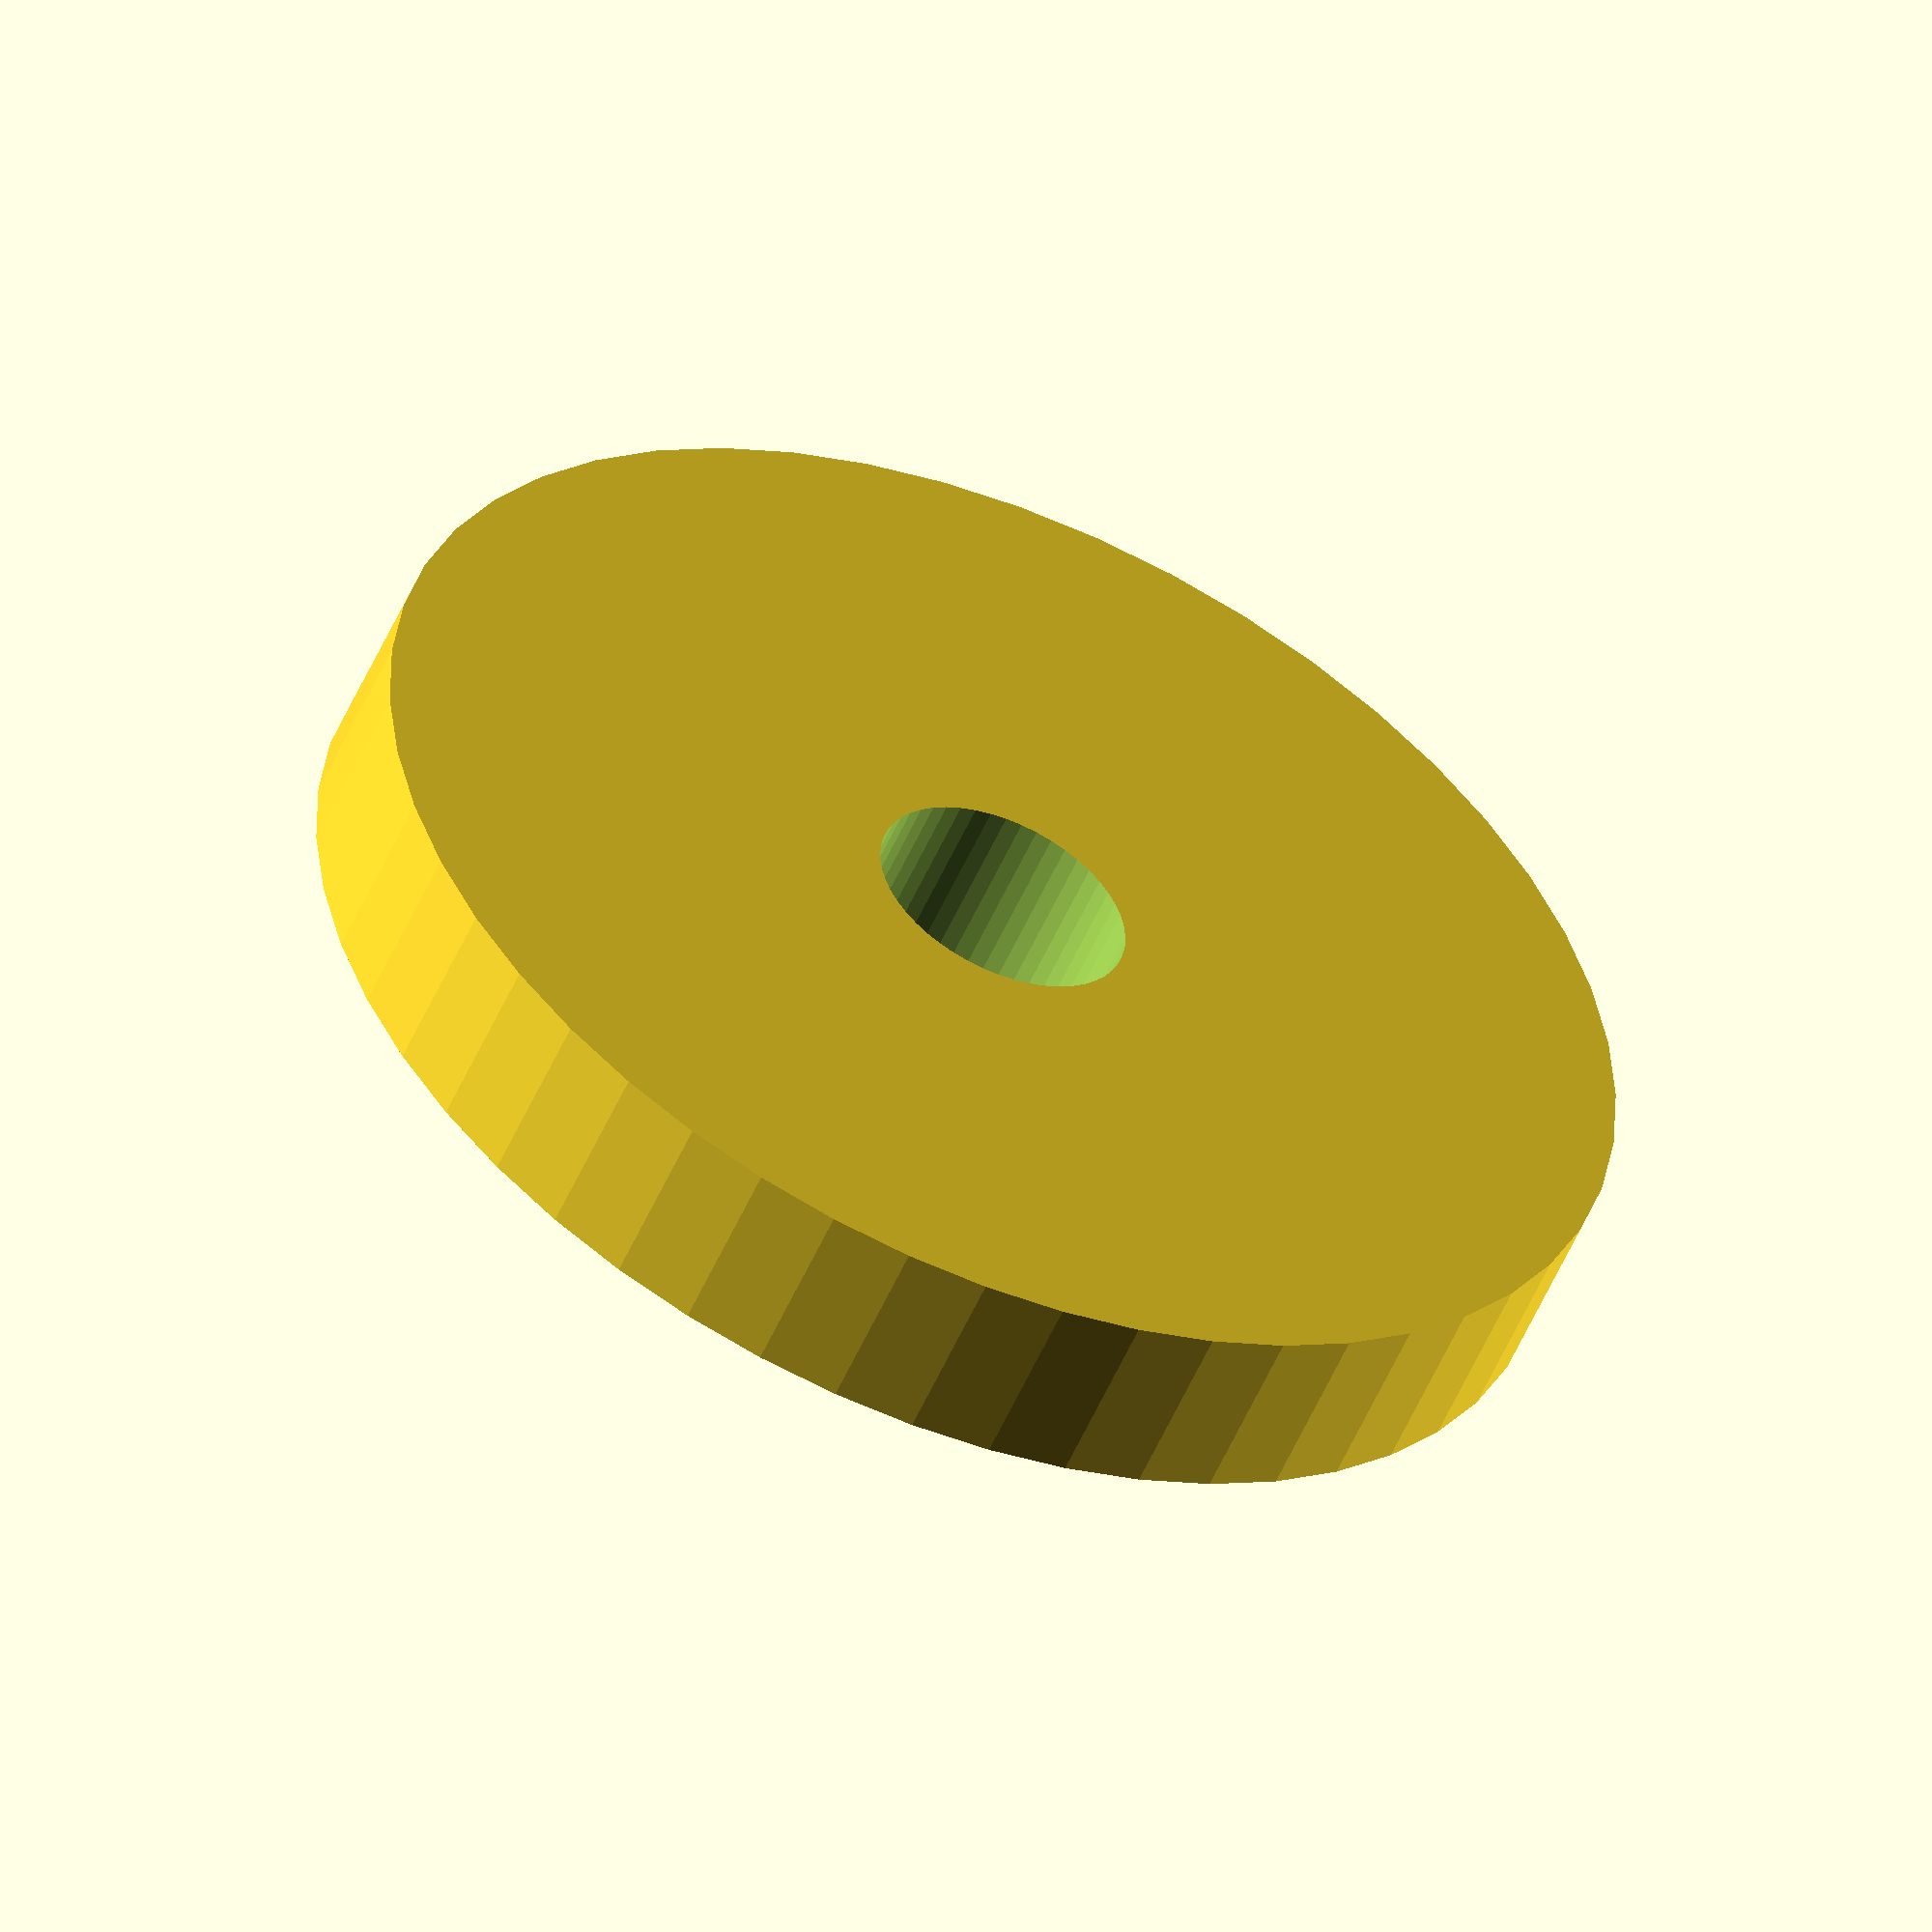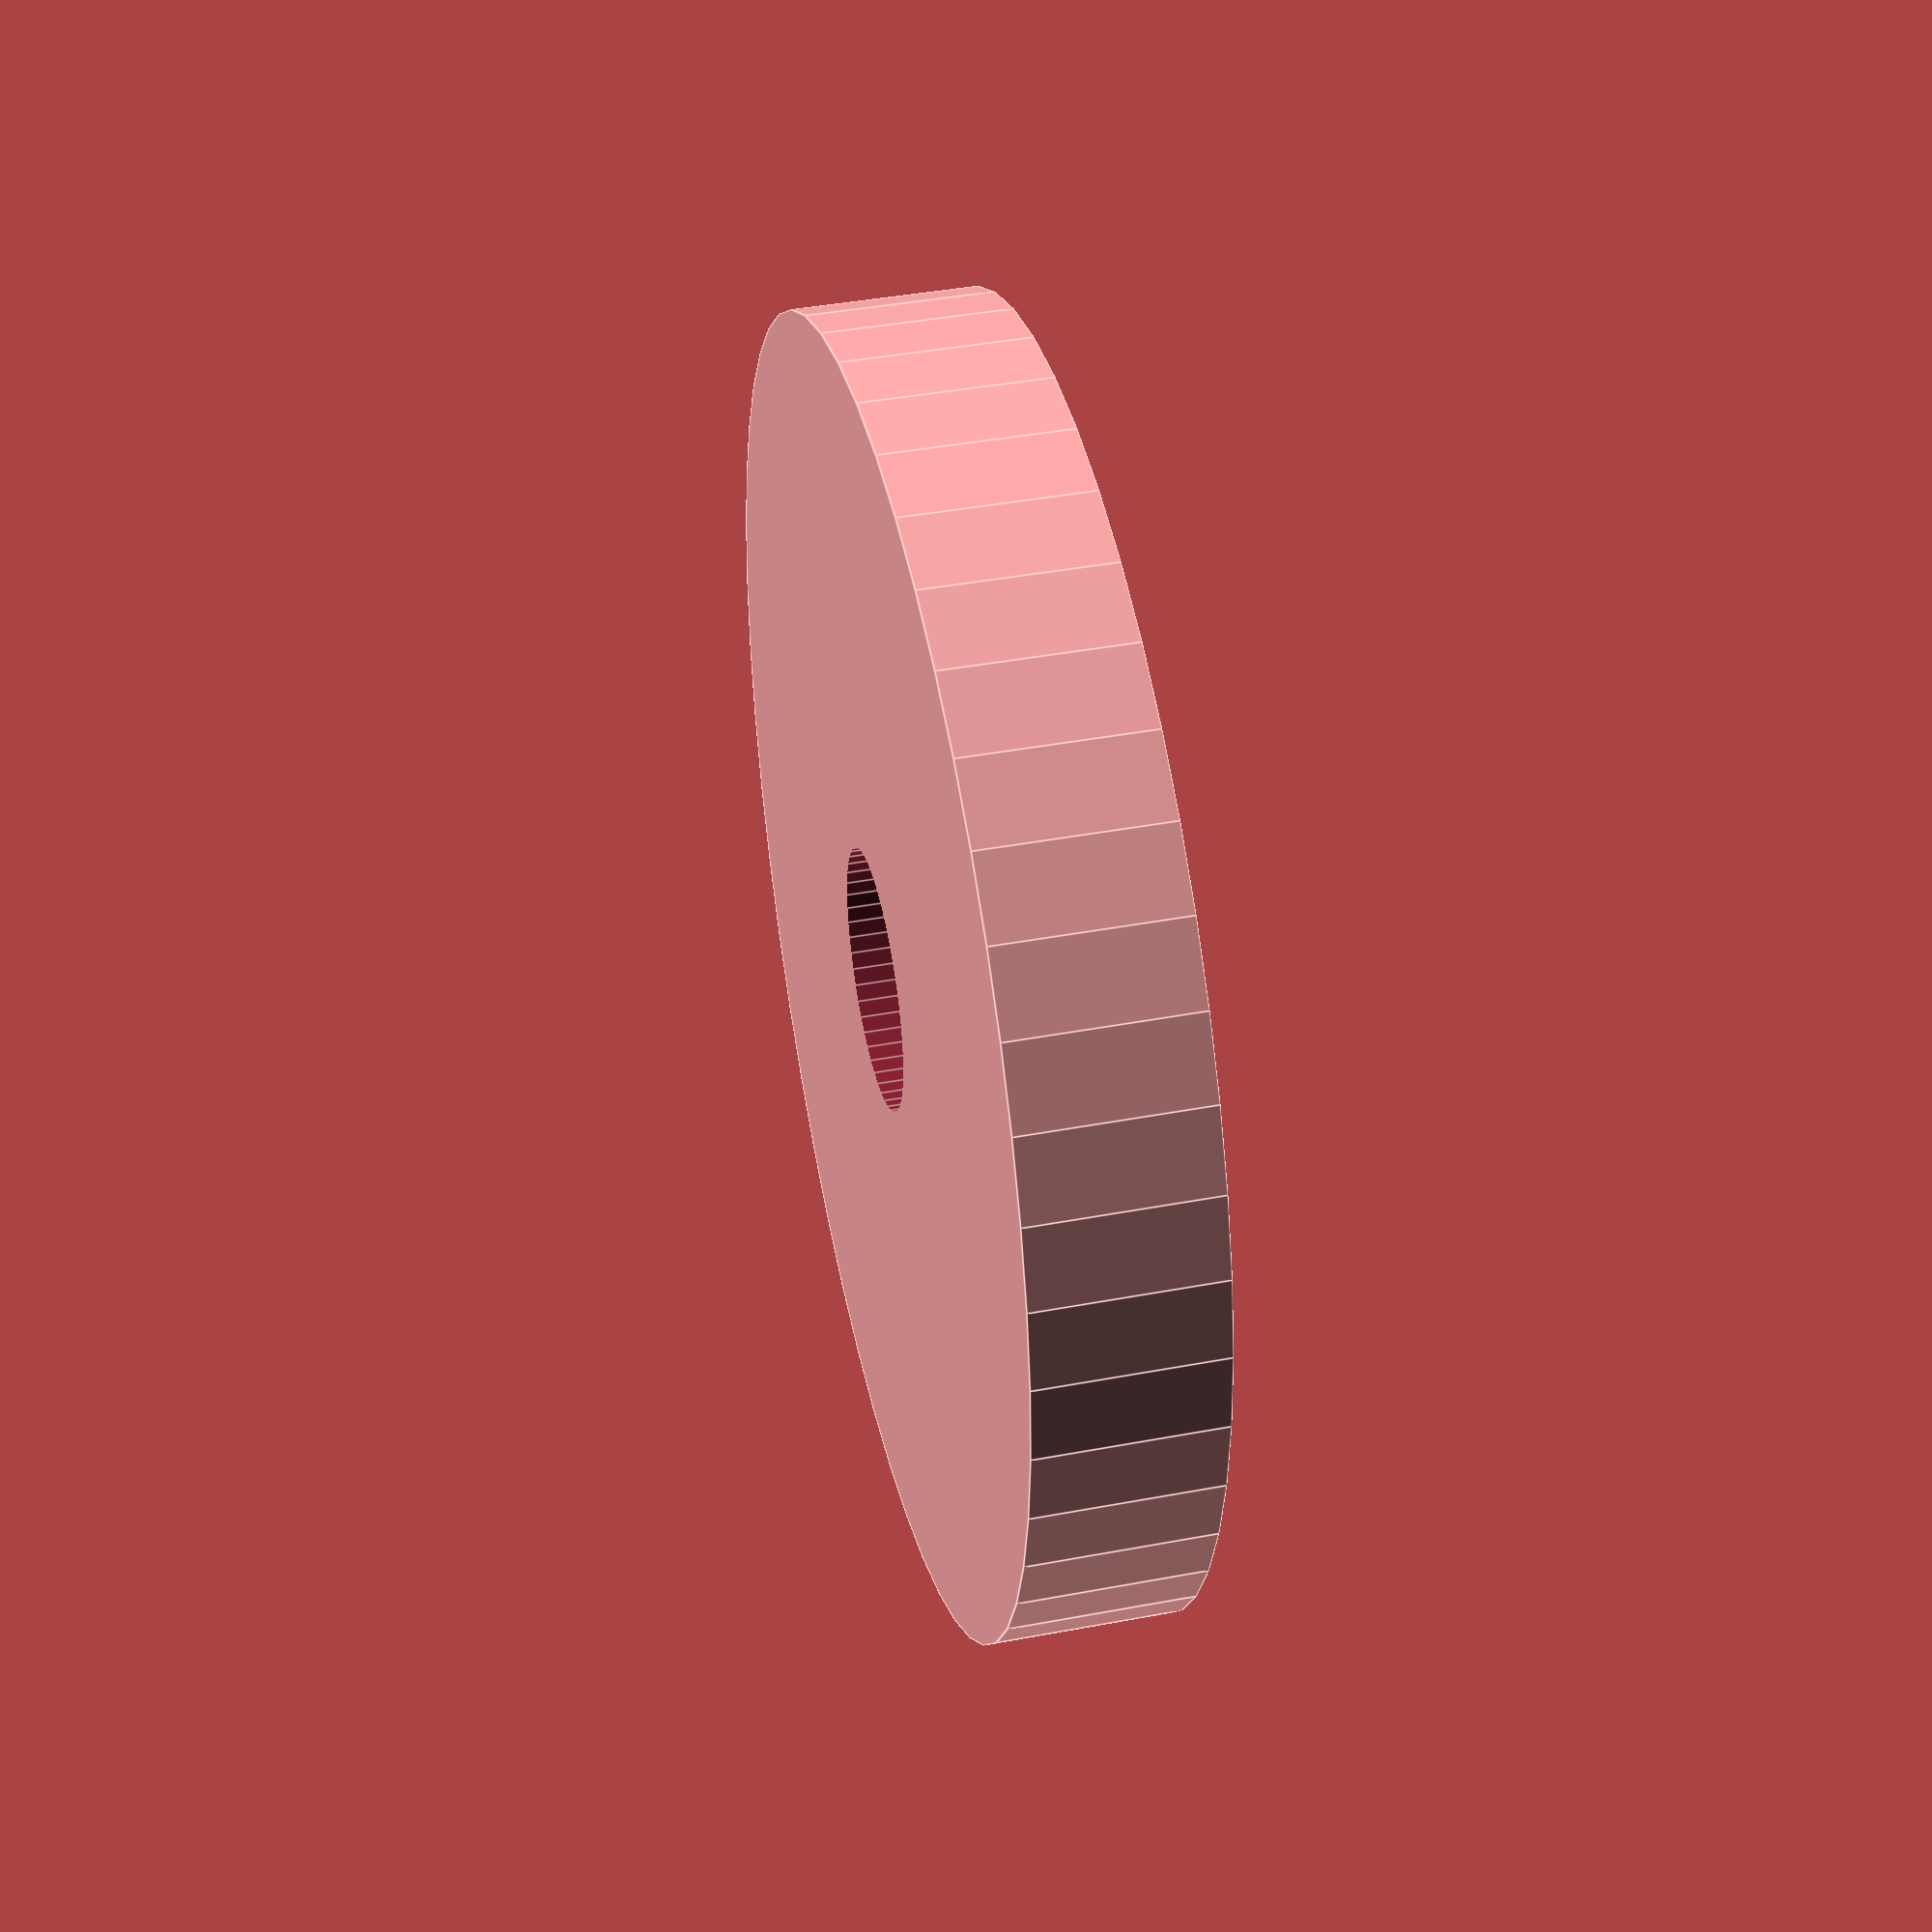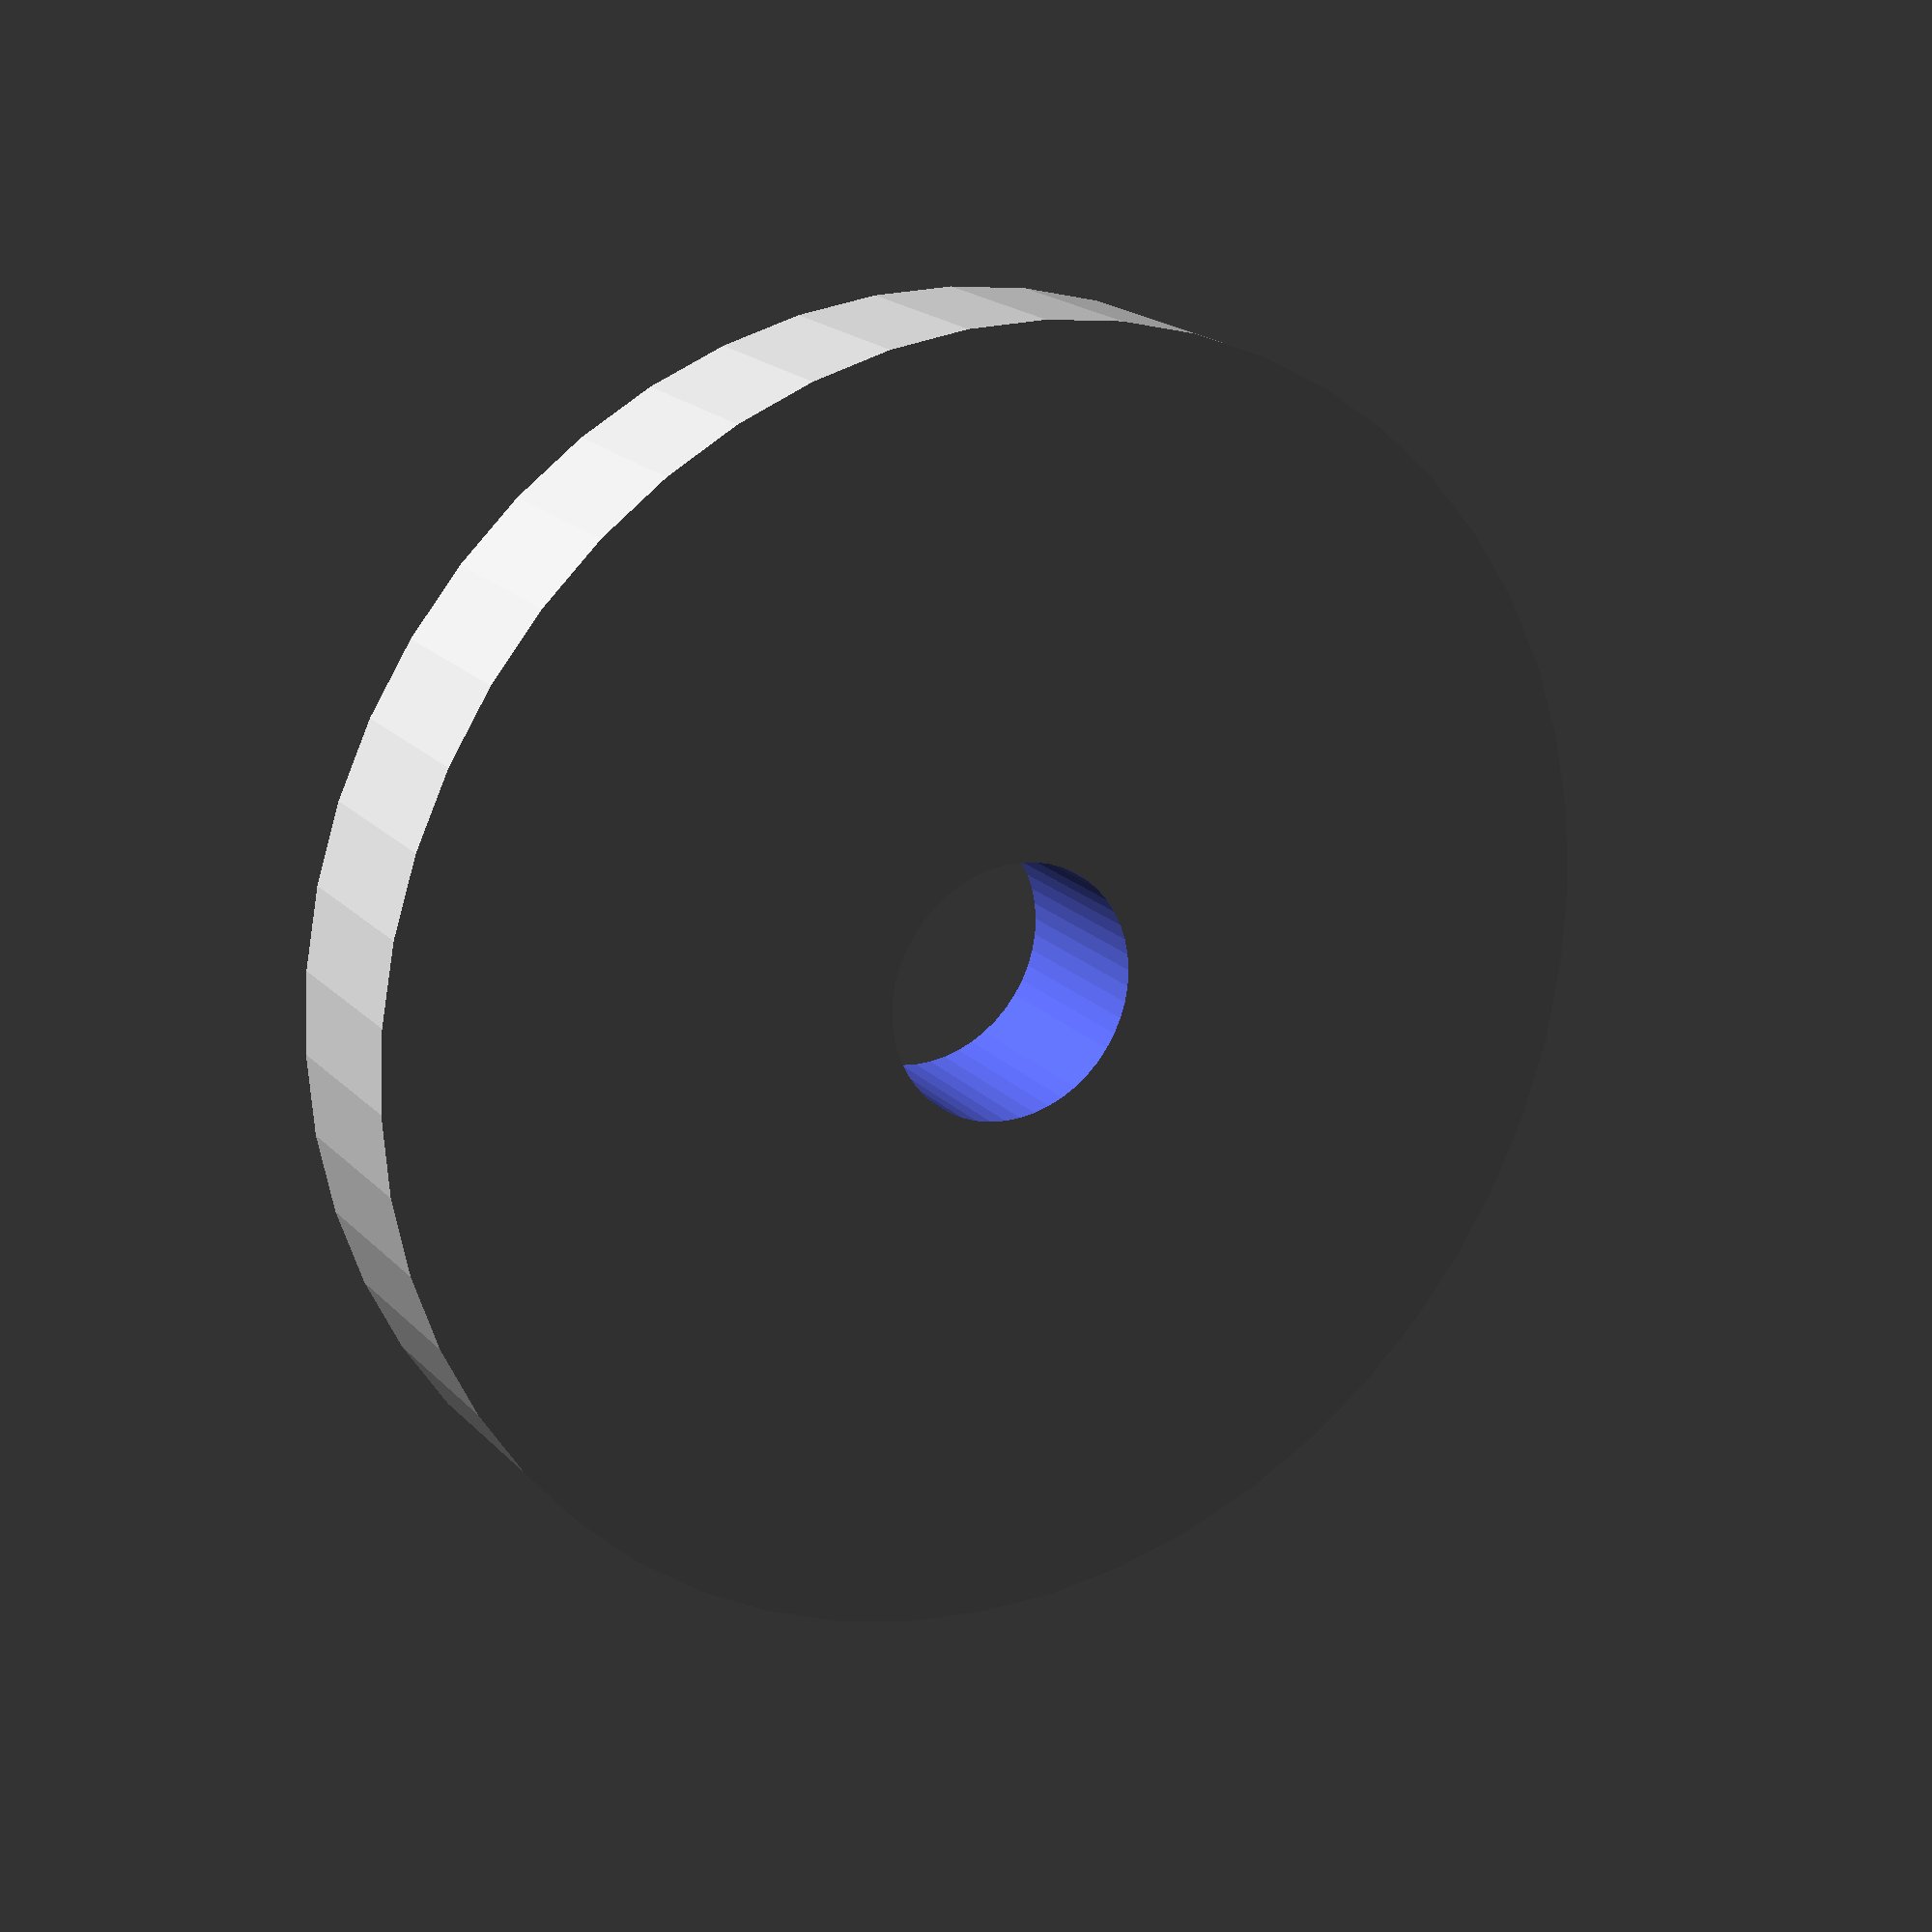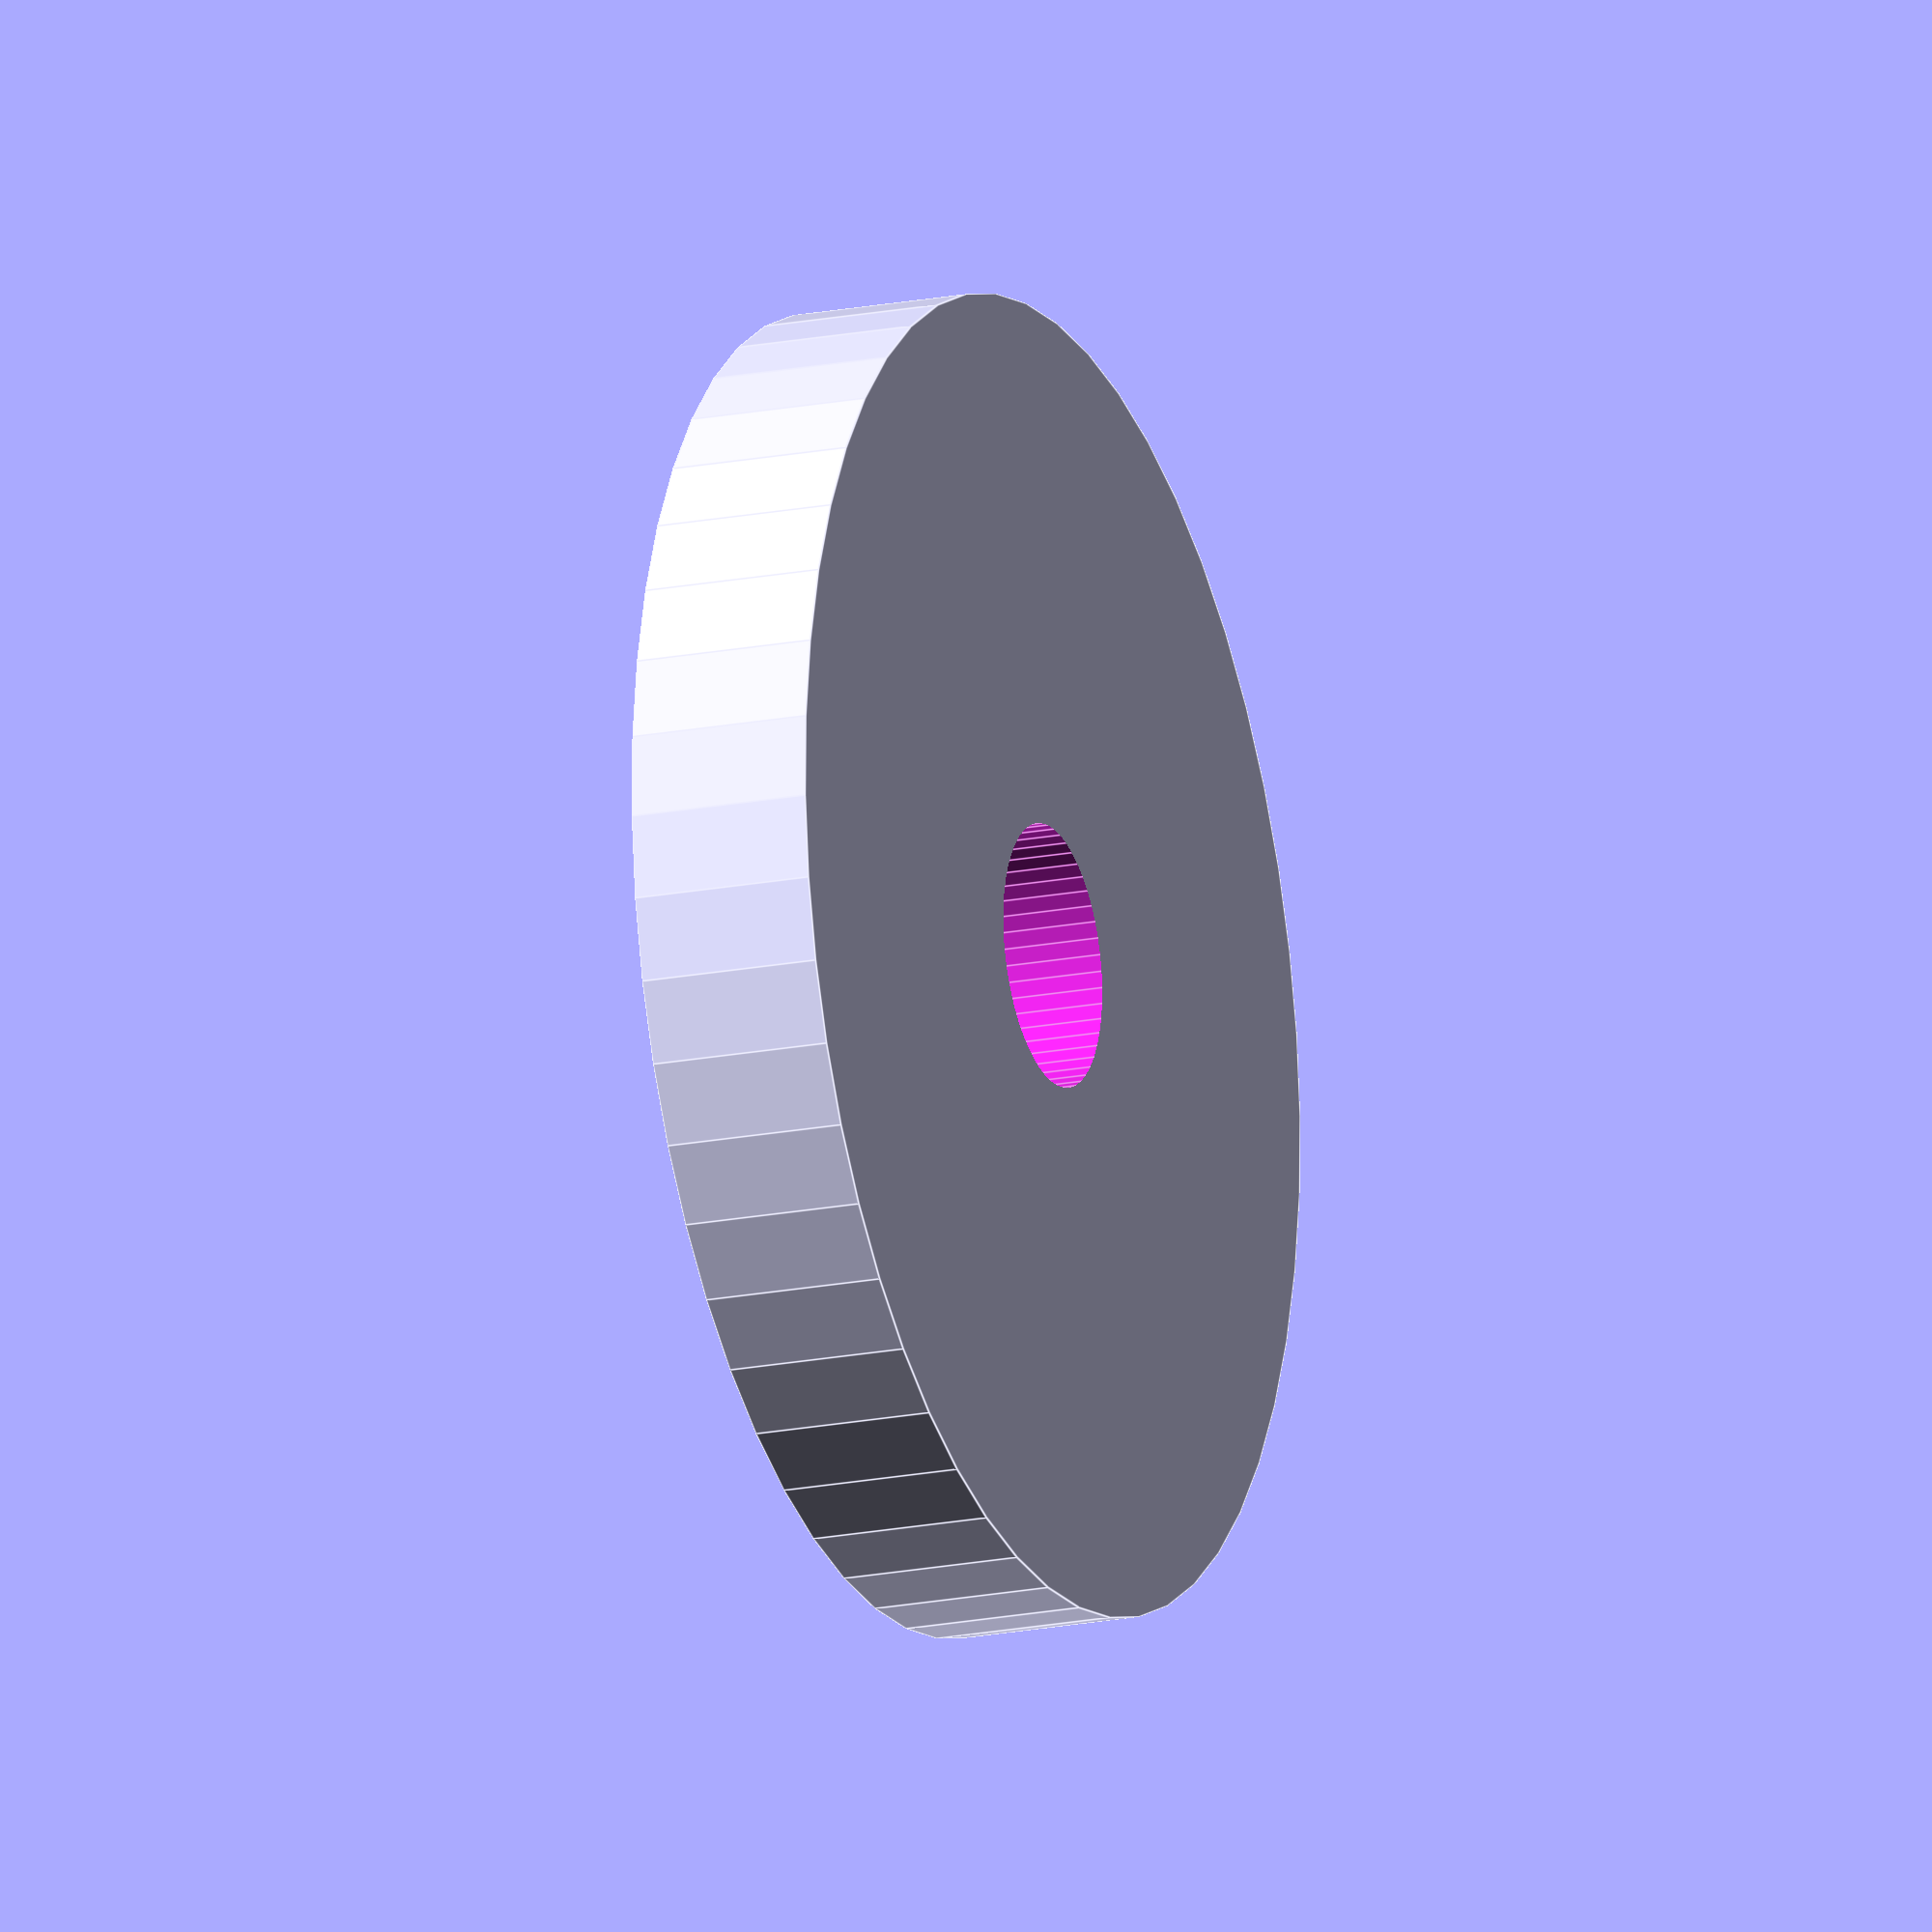
<openscad>
$fn = 50;


difference() {
	union() {
		translate(v = [0, 0, -3.5000000000]) {
			cylinder(h = 7, r = 25.0000000000);
		}
	}
	union() {
		translate(v = [0, 0, -100.0000000000]) {
			cylinder(h = 200, r = 5.0000000000);
		}
	}
}
</openscad>
<views>
elev=53.6 azim=74.0 roll=156.8 proj=o view=solid
elev=138.9 azim=316.6 roll=282.9 proj=p view=edges
elev=161.1 azim=15.0 roll=28.9 proj=p view=solid
elev=197.7 azim=182.5 roll=68.2 proj=o view=edges
</views>
